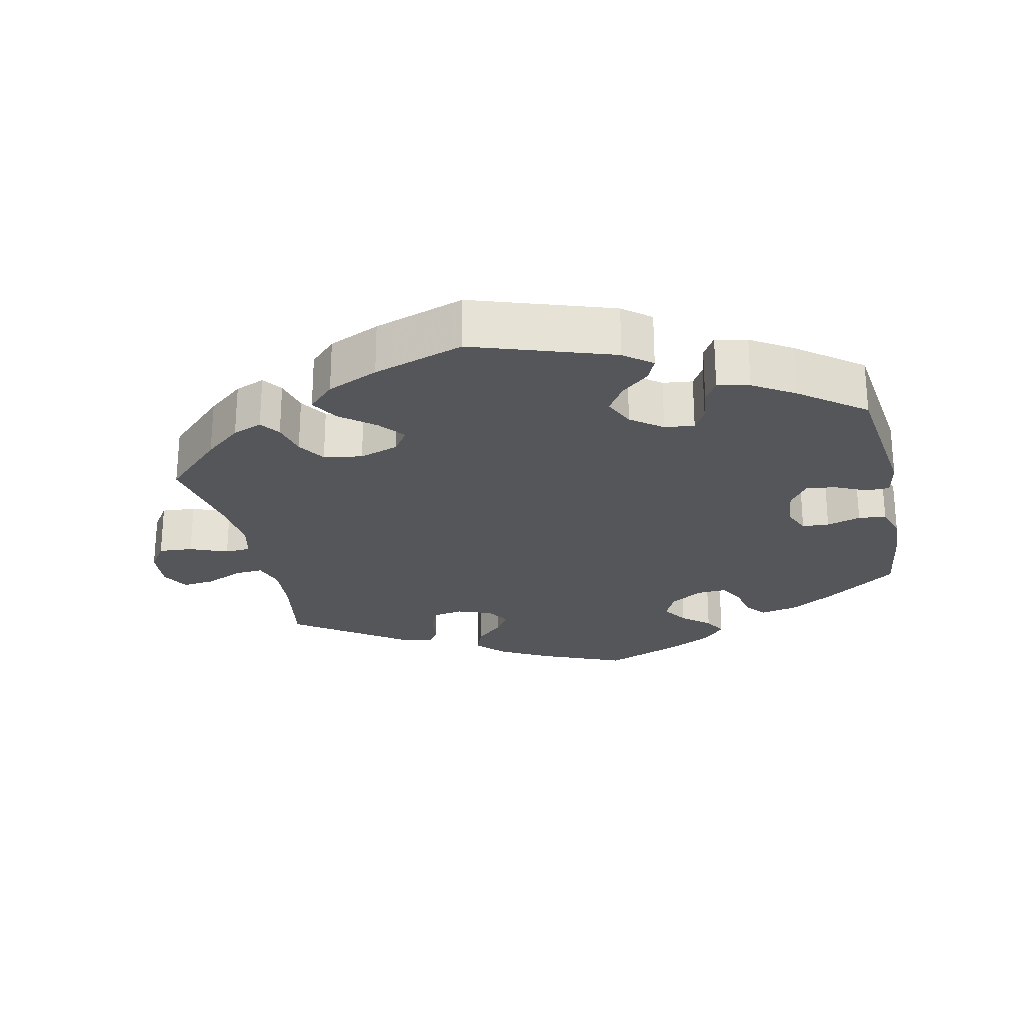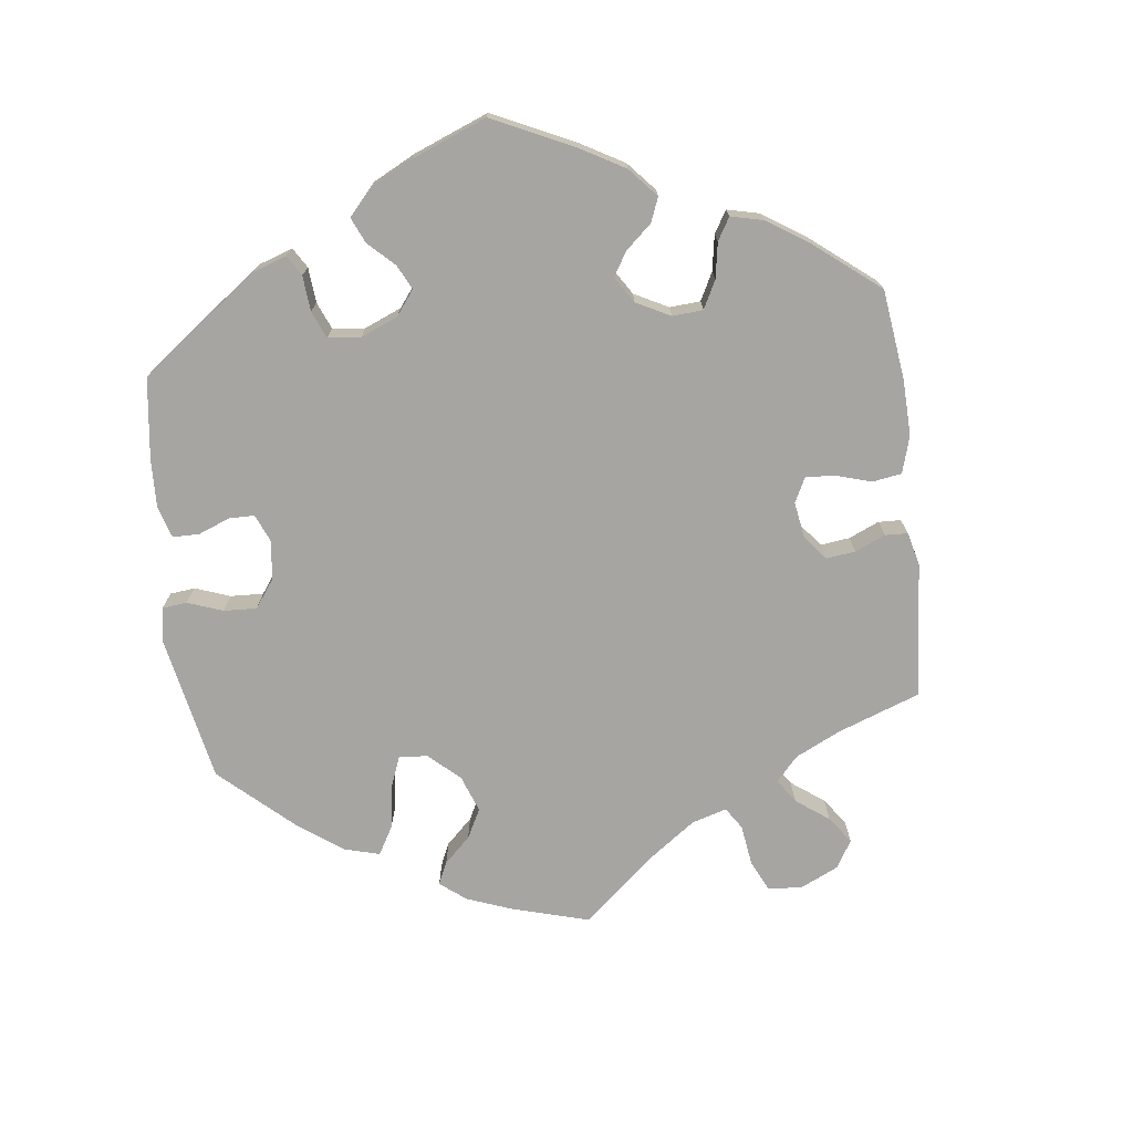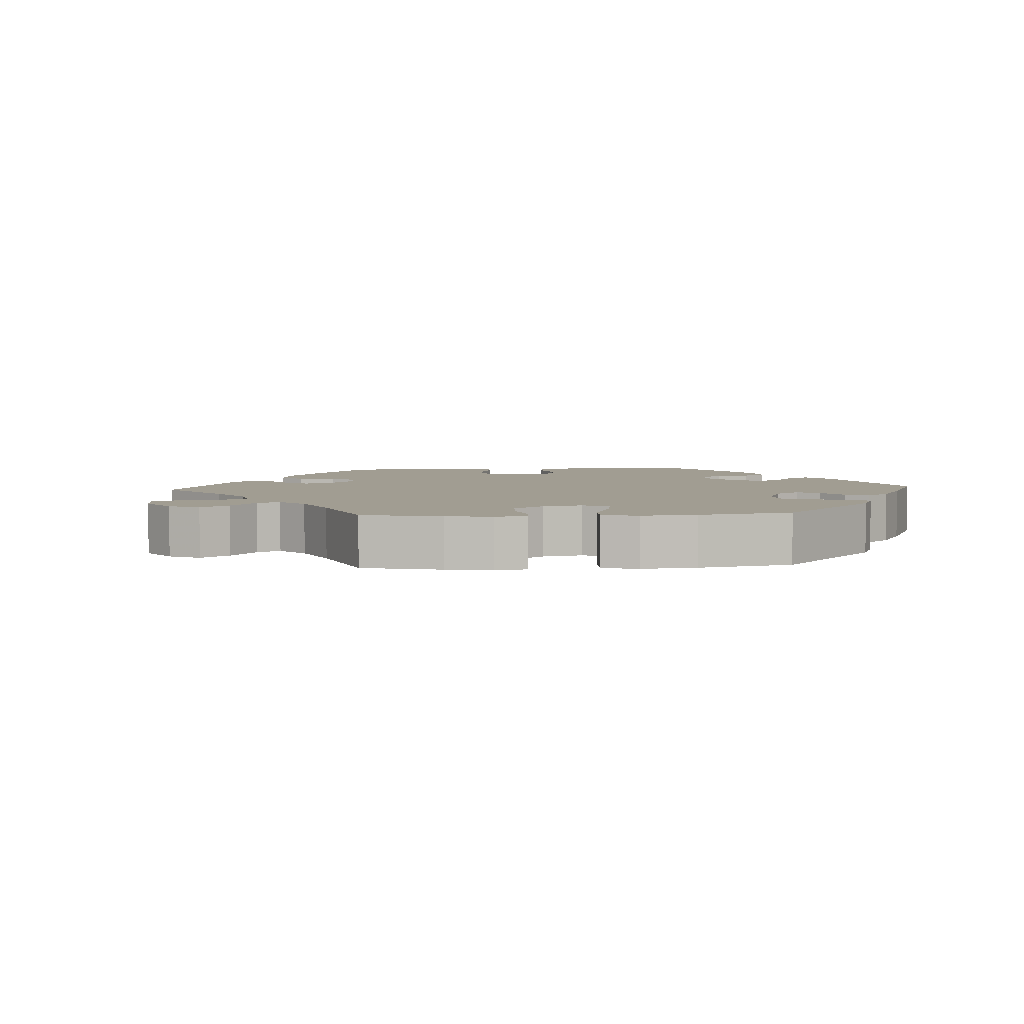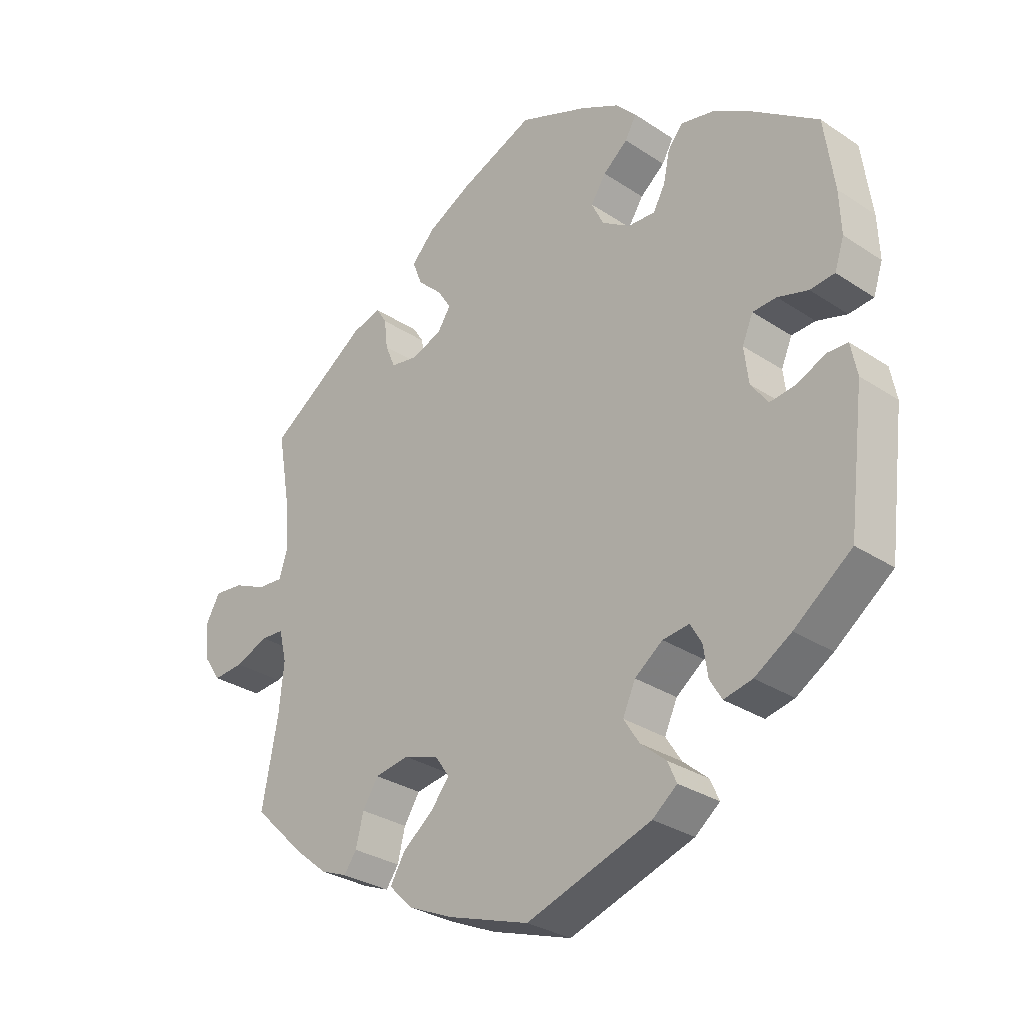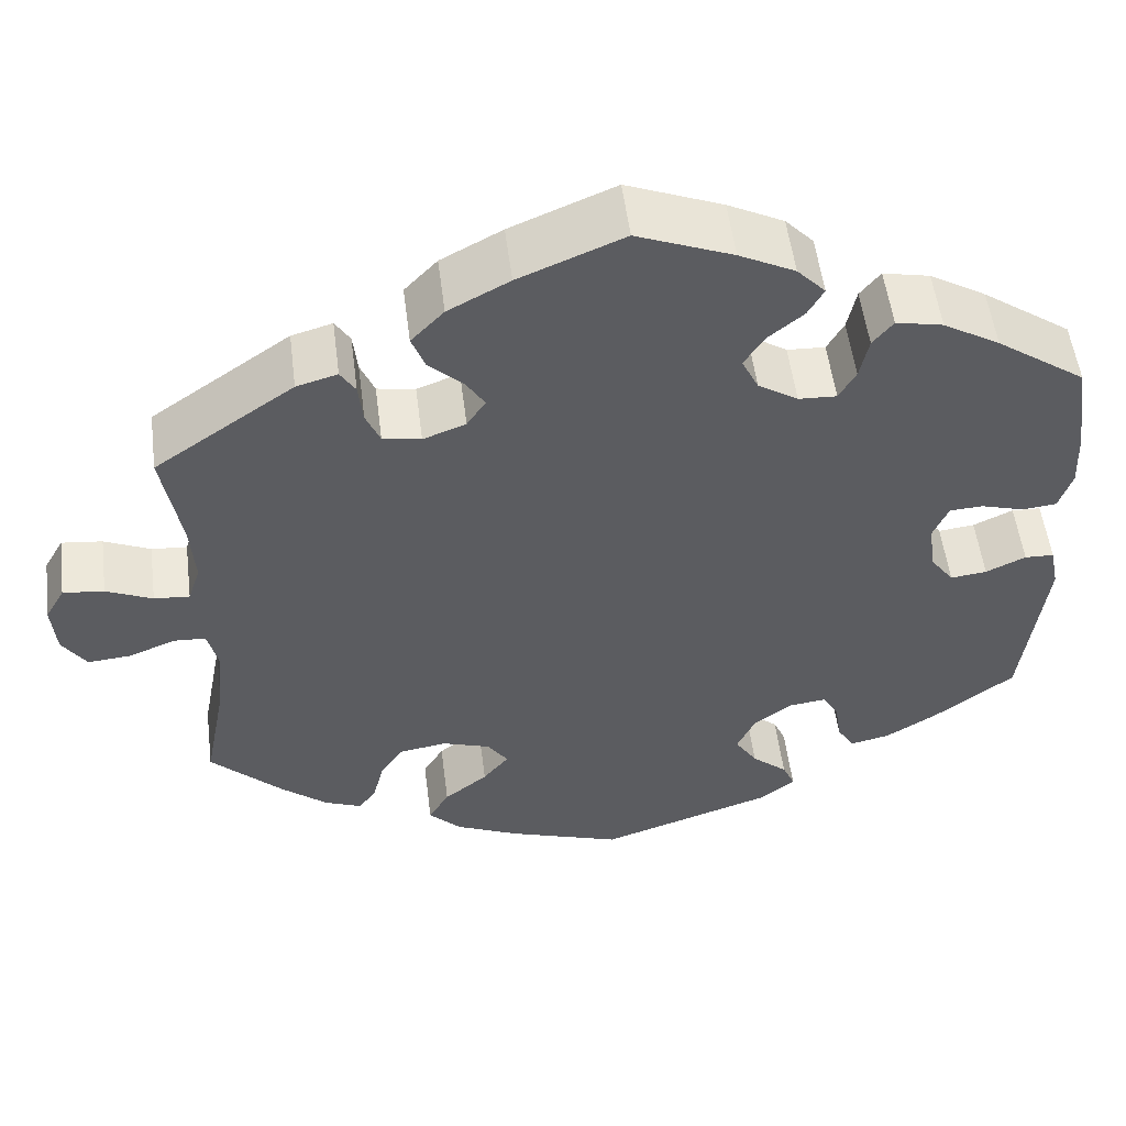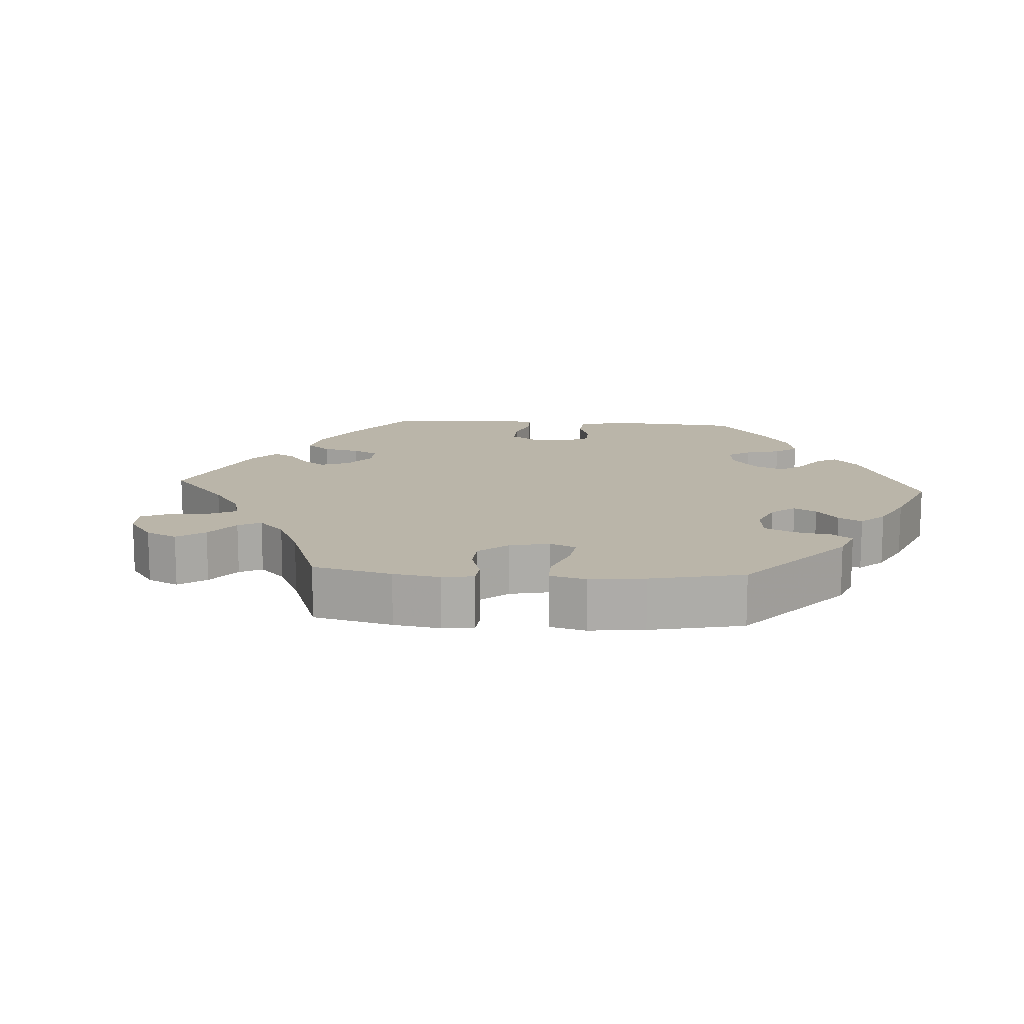
<metadata>
{"format":"obj","ext":"obj","renderer":"f3d","projection":"perspective","resolution":1024,"background":"white","views":[{"elev":-25.1,"azim":-167.6,"up":"+Y"},{"elev":-73.8,"azim":-53.2,"up":"+Y"},{"elev":4.6,"azim":145.9,"up":"+Y"},{"elev":-30.0,"azim":-134.0,"up":"+Z"},{"elev":53.5,"azim":172.8,"up":"+Z"},{"elev":13.7,"azim":153.8,"up":"+Y"}]}
</metadata>
<code>
v -0.399 0.07 0.36
v -0.335 0.07 0.398
v -0.282 0.07 0.409
v -0.259 0.07 0.38
v -0.249 0.07 0.332
v -0.23 0.07 0.298
v -0.187 0.07 0.3
v -0.142 0.07 0.329
v -0.123 0.07 0.368
v -0.147 0.07 0.405
v -0.186 0.07 0.437
v -0.204 0.07 0.469
v -0.172 0.07 0.503
v -0.109 0.07 0.535
v -0.001 0.07 0.578
v 0.117 0.07 0.529
v 0.186 0.07 0.492
v 0.223 0.07 0.453
v 0.208 0.07 0.414
v 0.169 0.07 0.377
v 0.148 0.07 0.344
v 0.169 0.07 0.312
v 0.217 0.07 0.294
v 0.26 0.07 0.301
v 0.276 0.07 0.339
v 0.281 0.07 0.385
v 0.298 0.07 0.412
v 0.344 0.07 0.399
v 0.501 0.07 0.29
v 0.48 0.07 0.169
v 0.475 0.07 0.099
v 0.489 0.07 0.056
v 0.529 0.07 0.059
v 0.581 0.07 0.082
v 0.627 0.07 0.087
v 0.649 0.07 0.048
v 0.644 0.07 -0.011
v 0.617 0.07 -0.051
v 0.569 0.07 -0.047
v 0.516 0.07 -0.026
v 0.48 0.07 -0.028
v 0.468 0.07 -0.078
v 0.476 0.07 -0.156
v 0.501 0.07 -0.288
v 0.419 0.07 -0.368
v 0.368 0.07 -0.41
v 0.326 0.07 -0.427
v 0.306 0.07 -0.399
v 0.294 0.07 -0.35
v 0.269 0.07 -0.311
v 0.215 0.07 -0.302
v 0.16 0.07 -0.32
v 0.137 0.07 -0.353
v 0.166 0.07 -0.389
v 0.215 0.07 -0.428
v 0.238 0.07 -0.467
v 0.201 0.07 -0.504
v 0.129 0.07 -0.536
v 0.001 0.07 -0.578
v -0.196 0.07 -0.512
v -0.235 0.07 -0.481
v -0.221 0.07 -0.449
v -0.181 0.07 -0.415
v -0.156 0.07 -0.376
v -0.176 0.07 -0.332
v -0.22 0.07 -0.299
v -0.262 0.07 -0.294
v -0.28 0.07 -0.325
v -0.287 0.07 -0.372
v -0.306 0.07 -0.404
v -0.351 0.07 -0.394
v -0.409 0.07 -0.358
v -0.5 0.07 -0.289
v -0.525 0.07 -0.085
v -0.515 0.07 -0.035
v -0.482 0.07 -0.034
v -0.437 0.07 -0.055
v -0.396 0.07 -0.06
v -0.369 0.07 -0.023
v -0.362 0.07 0.033
v -0.379 0.07 0.073
v -0.417 0.07 0.075
v -0.465 0.07 0.061
v -0.504 0.07 0.065
v -0.519 0.07 0.11
v -0.516 0.07 0.177
v -0.5 0.07 0.289
v -0.399 0 0.36
v -0.335 0 0.398
v -0.282 0 0.409
v -0.259 0 0.38
v -0.249 0 0.332
v -0.23 0 0.298
v -0.187 0 0.3
v -0.142 0 0.329
v -0.123 0 0.368
v -0.147 0 0.405
v -0.186 0 0.437
v -0.204 0 0.469
v -0.172 0 0.503
v -0.109 0 0.535
v -0.001 0 0.578
v 0.117 0 0.529
v 0.186 0 0.492
v 0.223 0 0.453
v 0.208 0 0.414
v 0.169 0 0.377
v 0.148 0 0.344
v 0.169 0 0.312
v 0.217 0 0.294
v 0.26 0 0.301
v 0.276 0 0.339
v 0.281 0 0.385
v 0.298 0 0.412
v 0.344 0 0.399
v 0.501 0 0.29
v 0.48 0 0.169
v 0.475 0 0.099
v 0.489 0 0.056
v 0.529 0 0.059
v 0.581 0 0.082
v 0.627 0 0.087
v 0.649 0 0.048
v 0.644 0 -0.011
v 0.617 0 -0.051
v 0.569 0 -0.047
v 0.516 0 -0.026
v 0.48 0 -0.028
v 0.468 0 -0.078
v 0.476 0 -0.156
v 0.501 0 -0.288
v 0.419 0 -0.368
v 0.368 0 -0.41
v 0.326 0 -0.427
v 0.306 0 -0.399
v 0.294 0 -0.35
v 0.269 0 -0.311
v 0.215 0 -0.302
v 0.16 0 -0.32
v 0.137 0 -0.353
v 0.166 0 -0.389
v 0.215 0 -0.428
v 0.238 0 -0.467
v 0.201 0 -0.504
v 0.129 0 -0.536
v 0.001 0 -0.578
v -0.196 0 -0.512
v -0.235 0 -0.481
v -0.221 0 -0.449
v -0.181 0 -0.415
v -0.156 0 -0.376
v -0.176 0 -0.332
v -0.22 0 -0.299
v -0.262 0 -0.294
v -0.28 0 -0.325
v -0.287 0 -0.372
v -0.306 0 -0.404
v -0.351 0 -0.394
v -0.409 0 -0.358
v -0.5 0 -0.289
v -0.525 0 -0.085
v -0.515 0 -0.035
v -0.482 0 -0.034
v -0.437 0 -0.055
v -0.396 0 -0.06
v -0.369 0 -0.023
v -0.362 0 0.033
v -0.379 0 0.073
v -0.417 0 0.075
v -0.465 0 0.061
v -0.504 0 0.065
v -0.519 0 0.11
v -0.516 0 0.177
v -0.5 0 0.289
f 82 83 84 85
f 81 82 85 86
f 74 75 76 77
f 74 77 78
f 73 74 78
f 72 73 78 79
f 68 69 70 71
f 67 68 71 72
f 60 61 62 63
f 60 63 64
f 59 60 64
f 58 59 64 65
f 54 55 56 57
f 53 54 57 58
f 46 47 48 49
f 46 49 50
f 43 44 45 46
f 42 43 46 50
f 41 42 50 51
f 37 38 39 40
f 37 40 41
f 36 37 41
f 33 34 35 36
f 32 33 36 41
f 31 32 41 51
f 27 28 29 30
f 25 26 27 30
f 24 25 30 31
f 23 24 31 51
f 17 18 19 20
f 17 20 21
f 16 17 21
f 15 16 21
f 14 15 21
f 13 14 21 22
f 10 11 12 13
f 9 10 13 22
f 2 3 4 5
f 2 5 6
f 1 2 6
f 81 86 87 1
f 67 72 79 80
f 66 67 80
f 53 58 65 66
f 52 53 66 80
f 8 9 22 23
f 7 8 23 51
f 6 7 51 52
f 52 80 81
f 1 6 52 81
f 172 171 170 169
f 173 172 169 168
f 164 163 162 161
f 165 164 161
f 165 161 160
f 166 165 160 159
f 158 157 156 155
f 159 158 155 154
f 150 149 148 147
f 151 150 147
f 151 147 146
f 152 151 146 145
f 144 143 142 141
f 145 144 141 140
f 136 135 134 133
f 137 136 133
f 133 132 131 130
f 137 133 130 129
f 138 137 129 128
f 127 126 125 124
f 128 127 124
f 128 124 123
f 123 122 121 120
f 128 123 120 119
f 138 128 119 118
f 117 116 115 114
f 117 114 113 112
f 118 117 112 111
f 138 118 111 110
f 107 106 105 104
f 108 107 104
f 108 104 103
f 108 103 102
f 108 102 101
f 109 108 101 100
f 100 99 98 97
f 109 100 97 96
f 92 91 90 89
f 93 92 89
f 93 89 88
f 88 174 173 168
f 167 166 159 154
f 167 154 153
f 153 152 145 140
f 167 153 140 139
f 110 109 96 95
f 138 110 95 94
f 139 138 94 93
f 168 167 139
f 168 139 93 88
f 1 88 89 2
f 2 89 90 3
f 3 90 91 4
f 4 91 92 5
f 5 92 93 6
f 6 93 94 7
f 7 94 95 8
f 8 95 96 9
f 9 96 97 10
f 10 97 98 11
f 11 98 99 12
f 12 99 100 13
f 13 100 101 14
f 14 101 102 15
f 15 102 103 16
f 16 103 104 17
f 17 104 105 18
f 18 105 106 19
f 19 106 107 20
f 20 107 108 21
f 21 108 109 22
f 22 109 110 23
f 23 110 111 24
f 24 111 112 25
f 25 112 113 26
f 26 113 114 27
f 27 114 115 28
f 28 115 116 29
f 29 116 117 30
f 30 117 118 31
f 31 118 119 32
f 32 119 120 33
f 33 120 121 34
f 34 121 122 35
f 35 122 123 36
f 36 123 124 37
f 37 124 125 38
f 38 125 126 39
f 39 126 127 40
f 40 127 128 41
f 41 128 129 42
f 42 129 130 43
f 43 130 131 44
f 44 131 132 45
f 45 132 133 46
f 46 133 134 47
f 47 134 135 48
f 48 135 136 49
f 49 136 137 50
f 50 137 138 51
f 51 138 139 52
f 52 139 140 53
f 53 140 141 54
f 54 141 142 55
f 55 142 143 56
f 56 143 144 57
f 57 144 145 58
f 58 145 146 59
f 59 146 147 60
f 60 147 148 61
f 61 148 149 62
f 62 149 150 63
f 63 150 151 64
f 64 151 152 65
f 65 152 153 66
f 66 153 154 67
f 67 154 155 68
f 68 155 156 69
f 69 156 157 70
f 70 157 158 71
f 71 158 159 72
f 72 159 160 73
f 73 160 161 74
f 74 161 162 75
f 75 162 163 76
f 76 163 164 77
f 77 164 165 78
f 78 165 166 79
f 79 166 167 80
f 80 167 168 81
f 81 168 169 82
f 82 169 170 83
f 83 170 171 84
f 84 171 172 85
f 85 172 173 86
f 86 173 174 87
f 87 174 88 1

</code>
